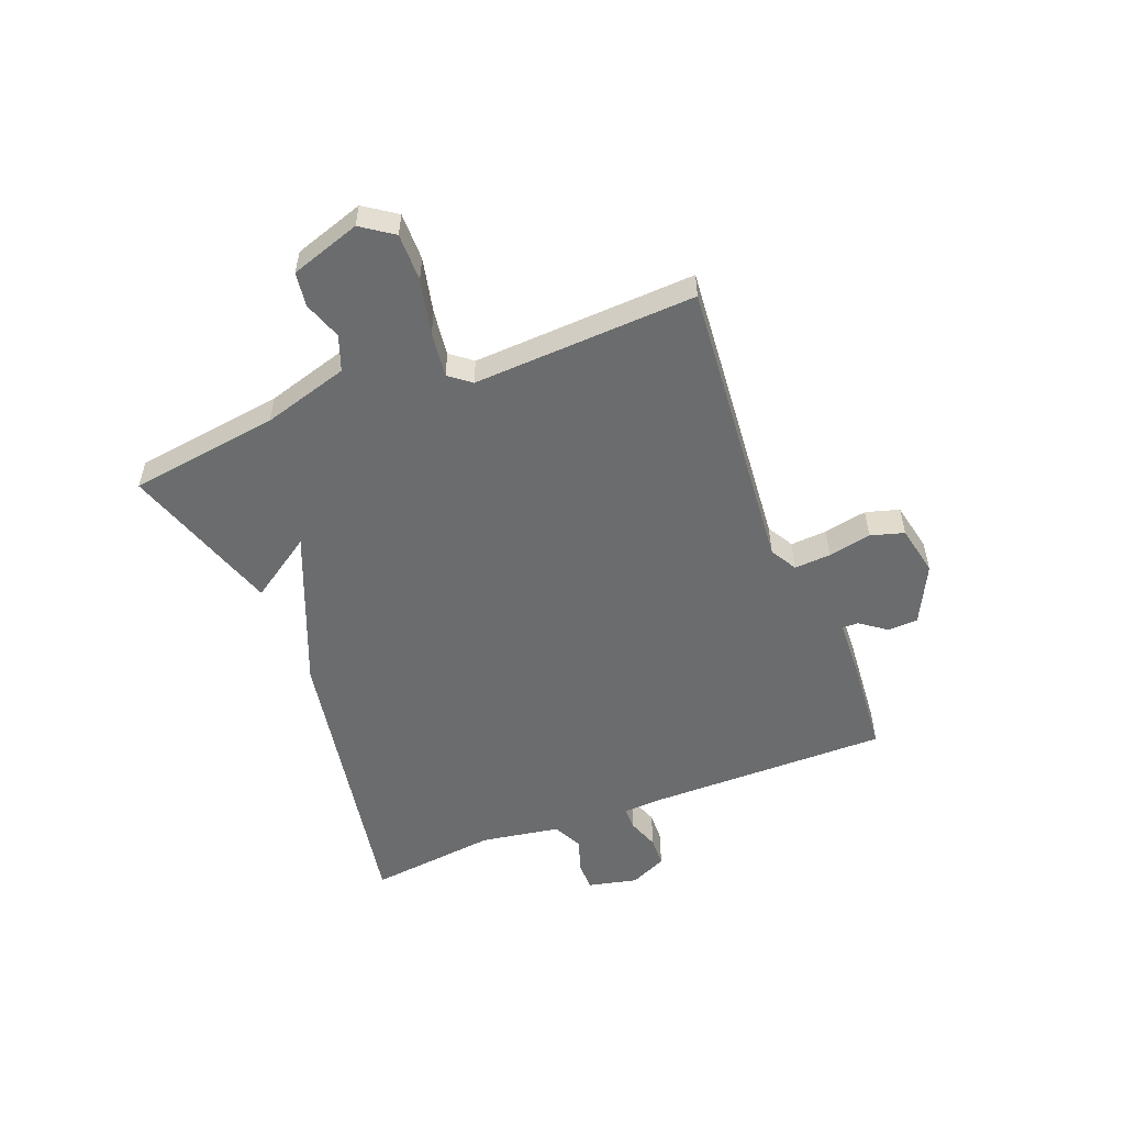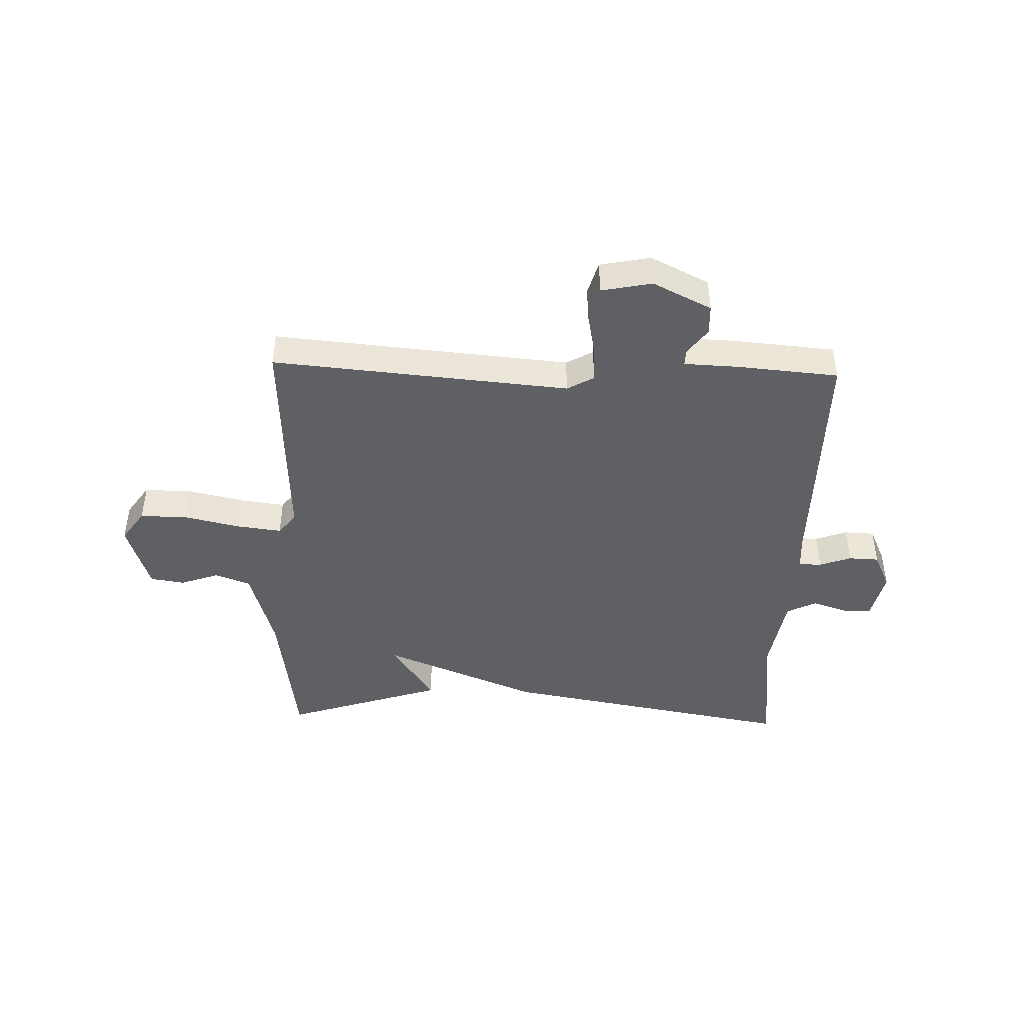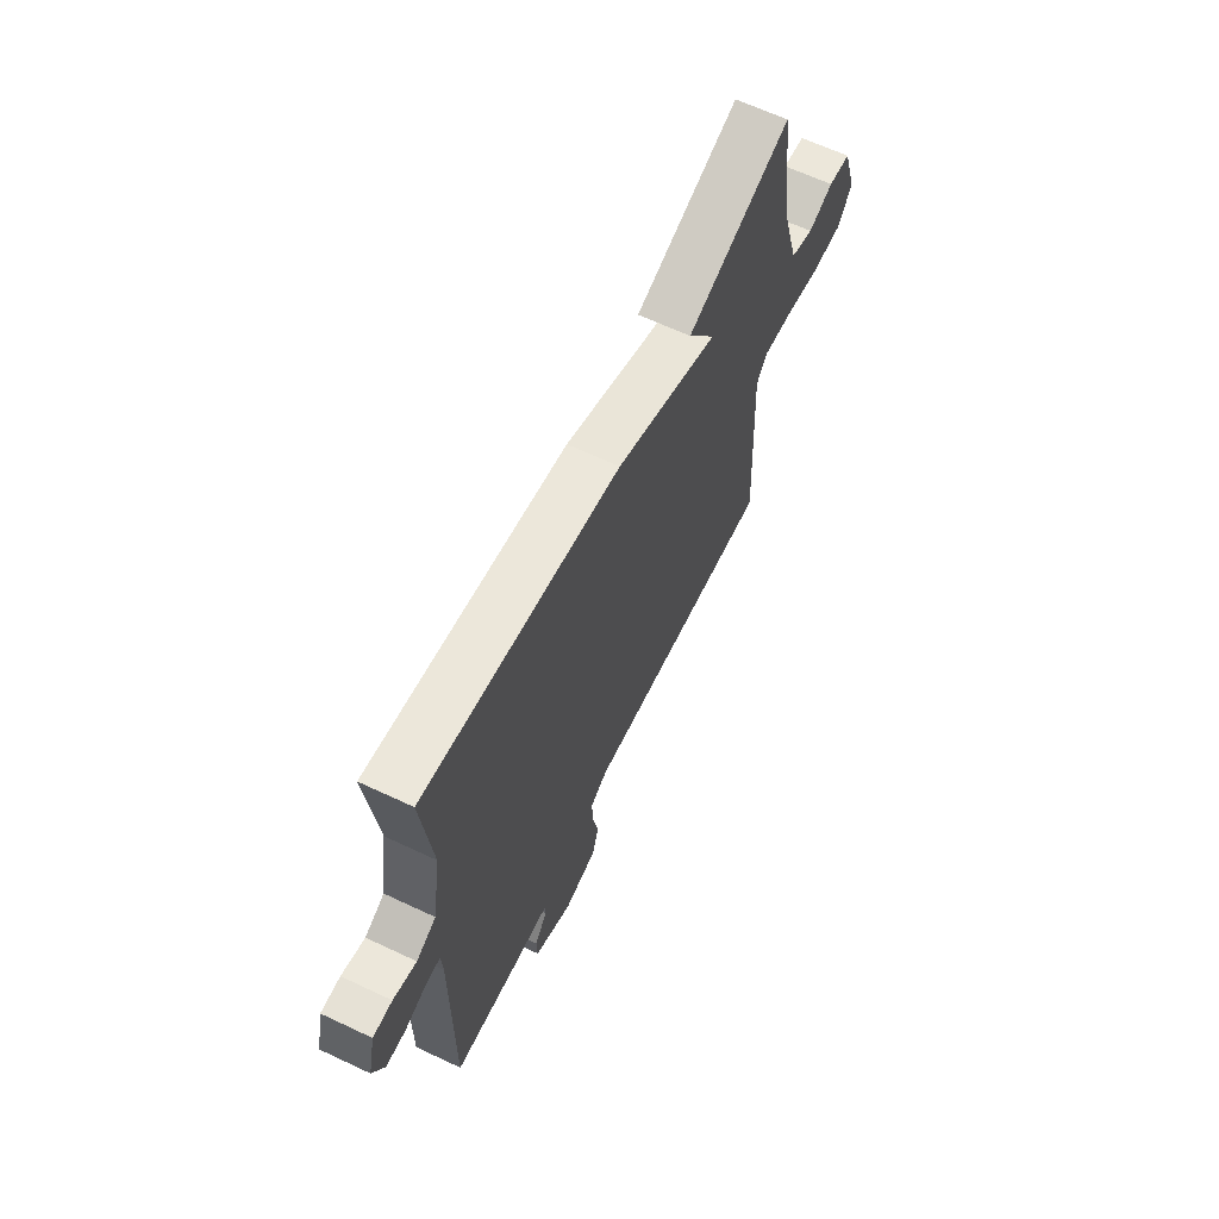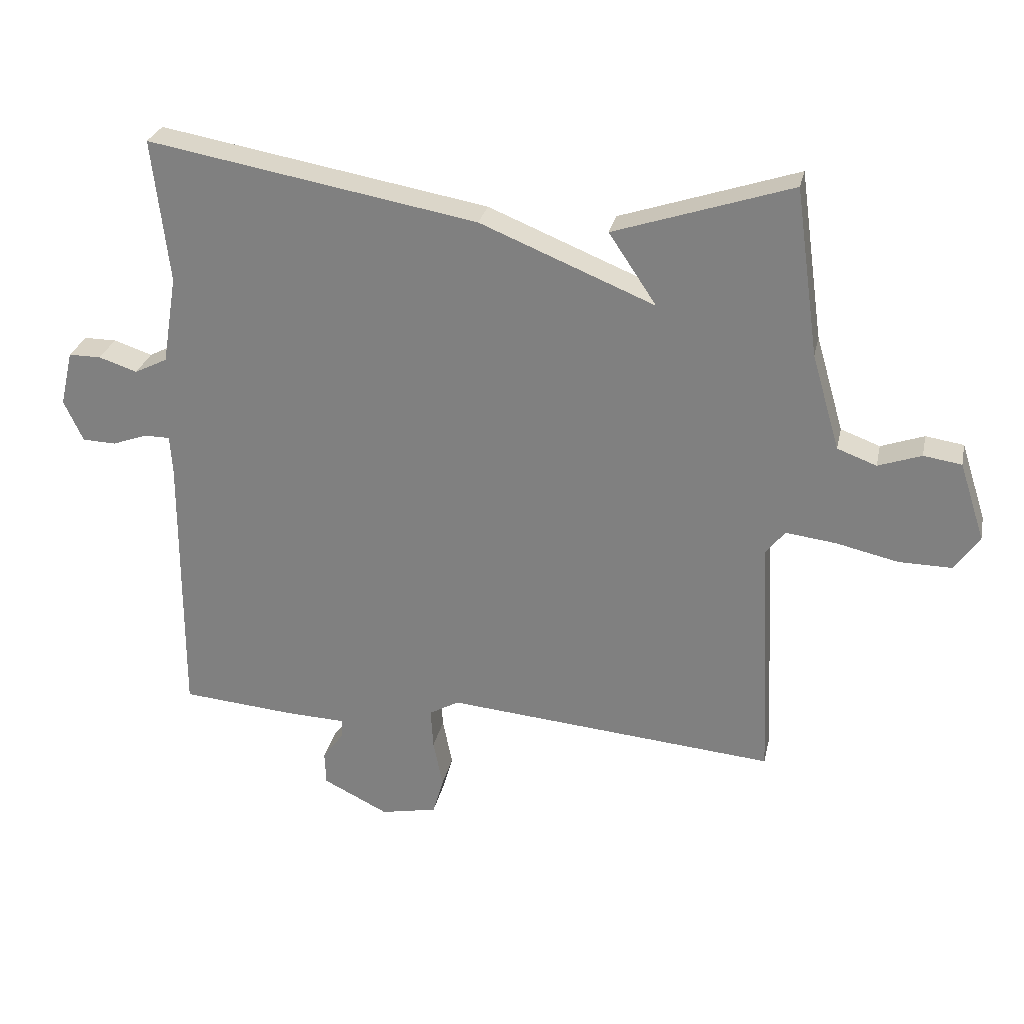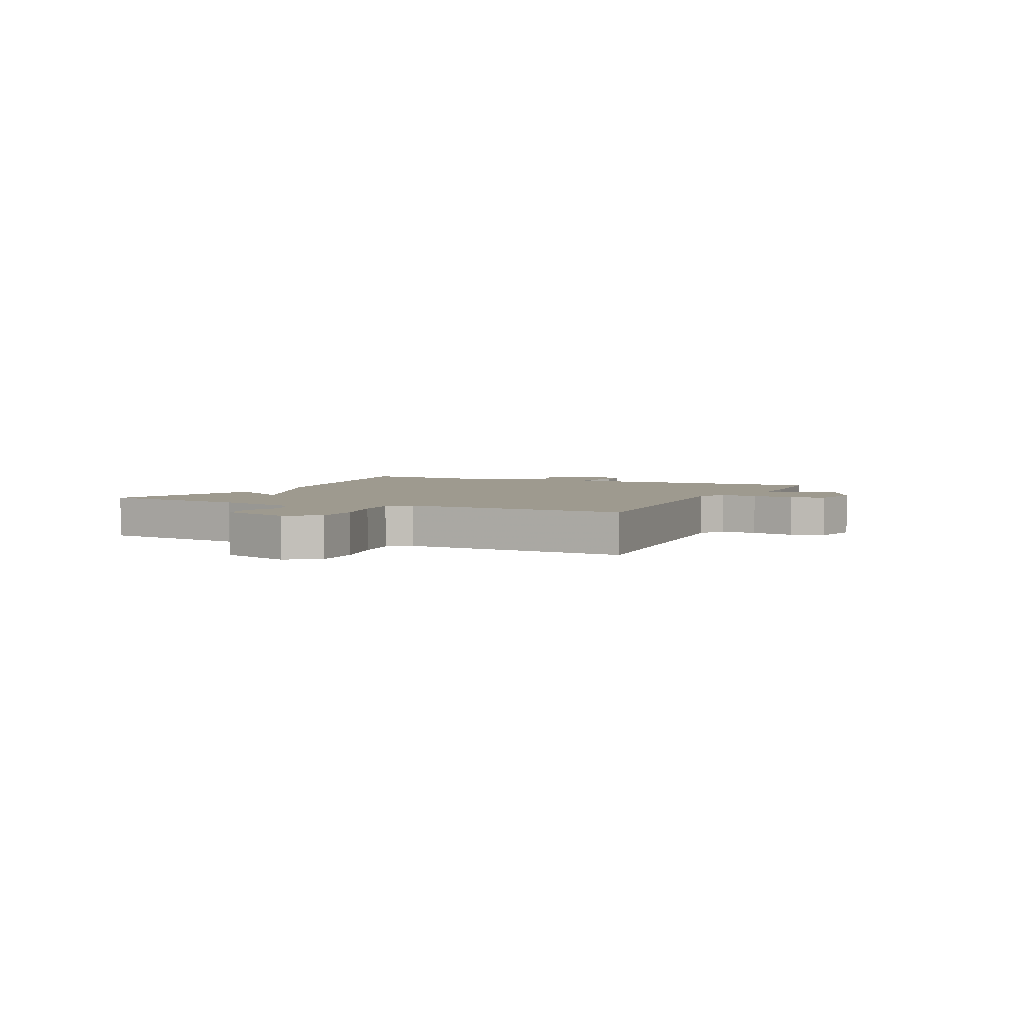
<metadata>
{"format":"obj","ext":"obj","renderer":"f3d","projection":"perspective","resolution":1024,"background":"white","views":[{"elev":-53.6,"azim":111.4,"up":"+Y"},{"elev":-44.2,"azim":178.2,"up":"+Y"},{"elev":64.3,"azim":-64.6,"up":"+Z"},{"elev":27.7,"azim":12.0,"up":"+Z"},{"elev":3.6,"azim":115.4,"up":"+Y"}]}
</metadata>
<code>
v -0.5 0.07 -0.5
v -0.498 0.07 -0.067
v -0.502 0.07 -0.006
v -0.542 0.07 -0.006
v -0.598 0.07 -0.026
v -0.651 0.07 -0.024
v -0.681 0.07 0.041
v -0.661 0.07 0.128
v -0.61 0.07 0.128
v -0.549 0.07 0.108
v -0.497 0.07 0.134
v -0.474 0.07 0.273
v -0.5 0.07 0.5
v 0.02 0.07 0.408
v 0.295 0.07 0.296
v 0.22 0.07 0.408
v 0.5 0.07 0.5
v 0.537 0.07 0.236
v 0.581 0.07 0.085
v 0.643 0.07 0.062
v 0.711 0.07 0.086
v 0.771 0.07 0.077
v 0.811 0.07 -0.046
v 0.772 0.07 -0.102
v 0.688 0.07 -0.101
v 0.591 0.07 -0.079
v 0.511 0.07 -0.069
v 0.481 0.07 -0.107
v 0.5 0.07 -0.5
v -0.022 0.07 -0.454
v -0.069 0.07 -0.481
v -0.065 0.07 -0.545
v -0.05 0.07 -0.621
v -0.067 0.07 -0.68
v -0.156 0.07 -0.698
v -0.259 0.07 -0.647
v -0.261 0.07 -0.594
v -0.227 0.07 -0.548
v -0.226 0.07 -0.519
v -0.323 0.07 -0.515
v -0.5 0 -0.5
v -0.498 0 -0.067
v -0.502 0 -0.006
v -0.542 0 -0.006
v -0.598 0 -0.026
v -0.651 0 -0.024
v -0.681 0 0.041
v -0.661 0 0.128
v -0.61 0 0.128
v -0.549 0 0.108
v -0.497 0 0.134
v -0.474 0 0.273
v -0.5 0 0.5
v 0.02 0 0.408
v 0.295 0 0.296
v 0.22 0 0.408
v 0.5 0 0.5
v 0.537 0 0.236
v 0.581 0 0.085
v 0.643 0 0.062
v 0.711 0 0.086
v 0.771 0 0.077
v 0.811 0 -0.046
v 0.772 0 -0.102
v 0.688 0 -0.101
v 0.591 0 -0.079
v 0.511 0 -0.069
v 0.481 0 -0.107
v 0.5 0 -0.5
v -0.022 0 -0.454
v -0.069 0 -0.481
v -0.065 0 -0.545
v -0.05 0 -0.621
v -0.067 0 -0.68
v -0.156 0 -0.698
v -0.259 0 -0.647
v -0.261 0 -0.594
v -0.227 0 -0.548
v -0.226 0 -0.519
v -0.323 0 -0.515
f 39 40 1 2
f 36 37 38
f 35 36 38
f 34 35 38
f 33 34 38
f 32 33 38
f 31 32 38 39
f 39 2 3
f 31 39 3
f 30 31 3
f 28 29 30 3
f 24 25 26
f 23 24 26
f 22 23 26
f 21 22 26
f 20 21 26
f 19 20 26 27
f 27 28 3
f 19 27 3
f 18 19 3
f 15 16 17 18
f 12 13 14 15
f 15 18 3
f 12 15 3
f 11 12 3
f 8 9 10
f 7 8 10
f 6 7 10
f 5 6 10
f 4 5 10
f 3 4 10 11
f 42 41 80 79
f 78 77 76
f 78 76 75
f 78 75 74
f 78 74 73
f 78 73 72
f 79 78 72 71
f 43 42 79
f 43 79 71
f 43 71 70
f 43 70 69 68
f 66 65 64
f 66 64 63
f 66 63 62
f 66 62 61
f 66 61 60
f 67 66 60 59
f 43 68 67
f 43 67 59
f 43 59 58
f 58 57 56 55
f 55 54 53 52
f 43 58 55
f 43 55 52
f 43 52 51
f 50 49 48
f 50 48 47
f 50 47 46
f 50 46 45
f 50 45 44
f 51 50 44 43
f 1 41 42 2
f 2 42 43 3
f 3 43 44 4
f 4 44 45 5
f 5 45 46 6
f 6 46 47 7
f 7 47 48 8
f 8 48 49 9
f 9 49 50 10
f 10 50 51 11
f 11 51 52 12
f 12 52 53 13
f 13 53 54 14
f 14 54 55 15
f 15 55 56 16
f 16 56 57 17
f 17 57 58 18
f 18 58 59 19
f 19 59 60 20
f 20 60 61 21
f 21 61 62 22
f 22 62 63 23
f 23 63 64 24
f 24 64 65 25
f 25 65 66 26
f 26 66 67 27
f 27 67 68 28
f 28 68 69 29
f 29 69 70 30
f 30 70 71 31
f 31 71 72 32
f 32 72 73 33
f 33 73 74 34
f 34 74 75 35
f 35 75 76 36
f 36 76 77 37
f 37 77 78 38
f 38 78 79 39
f 39 79 80 40
f 40 80 41 1

</code>
